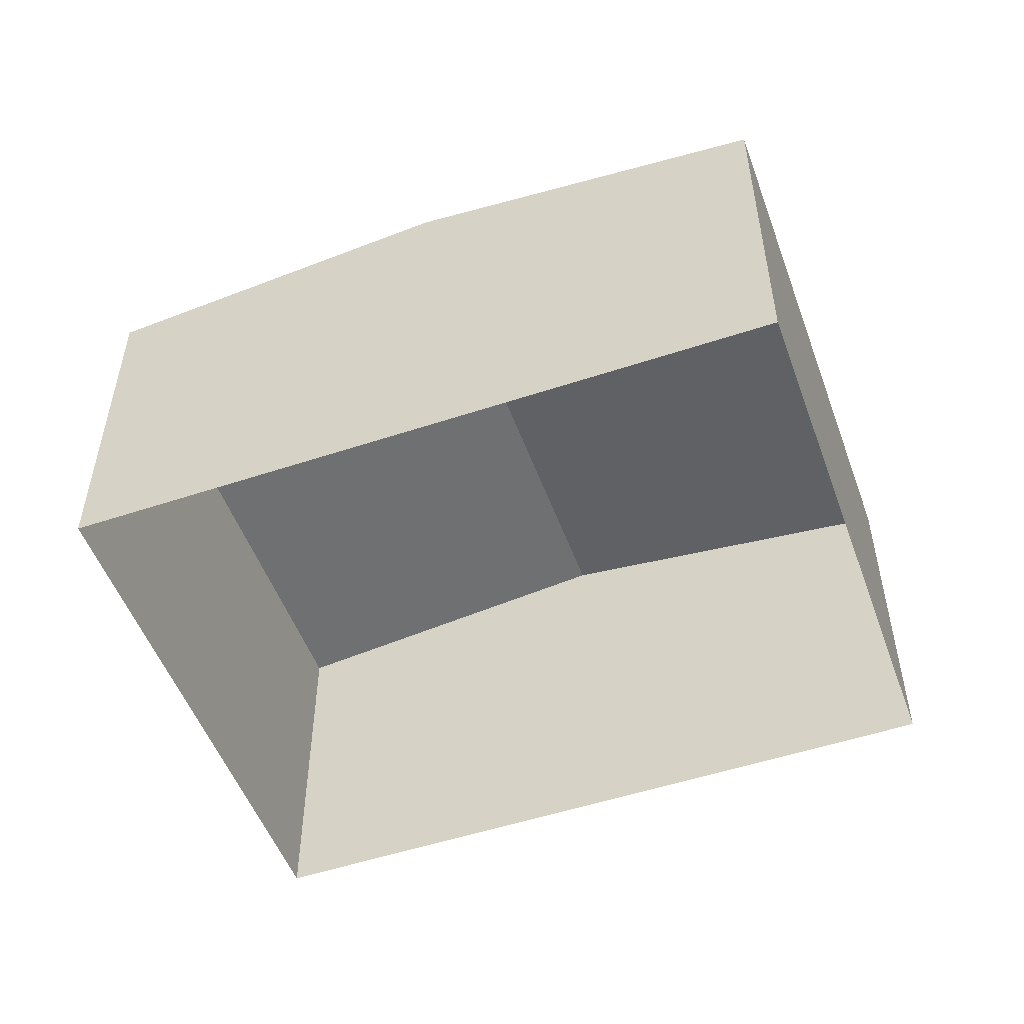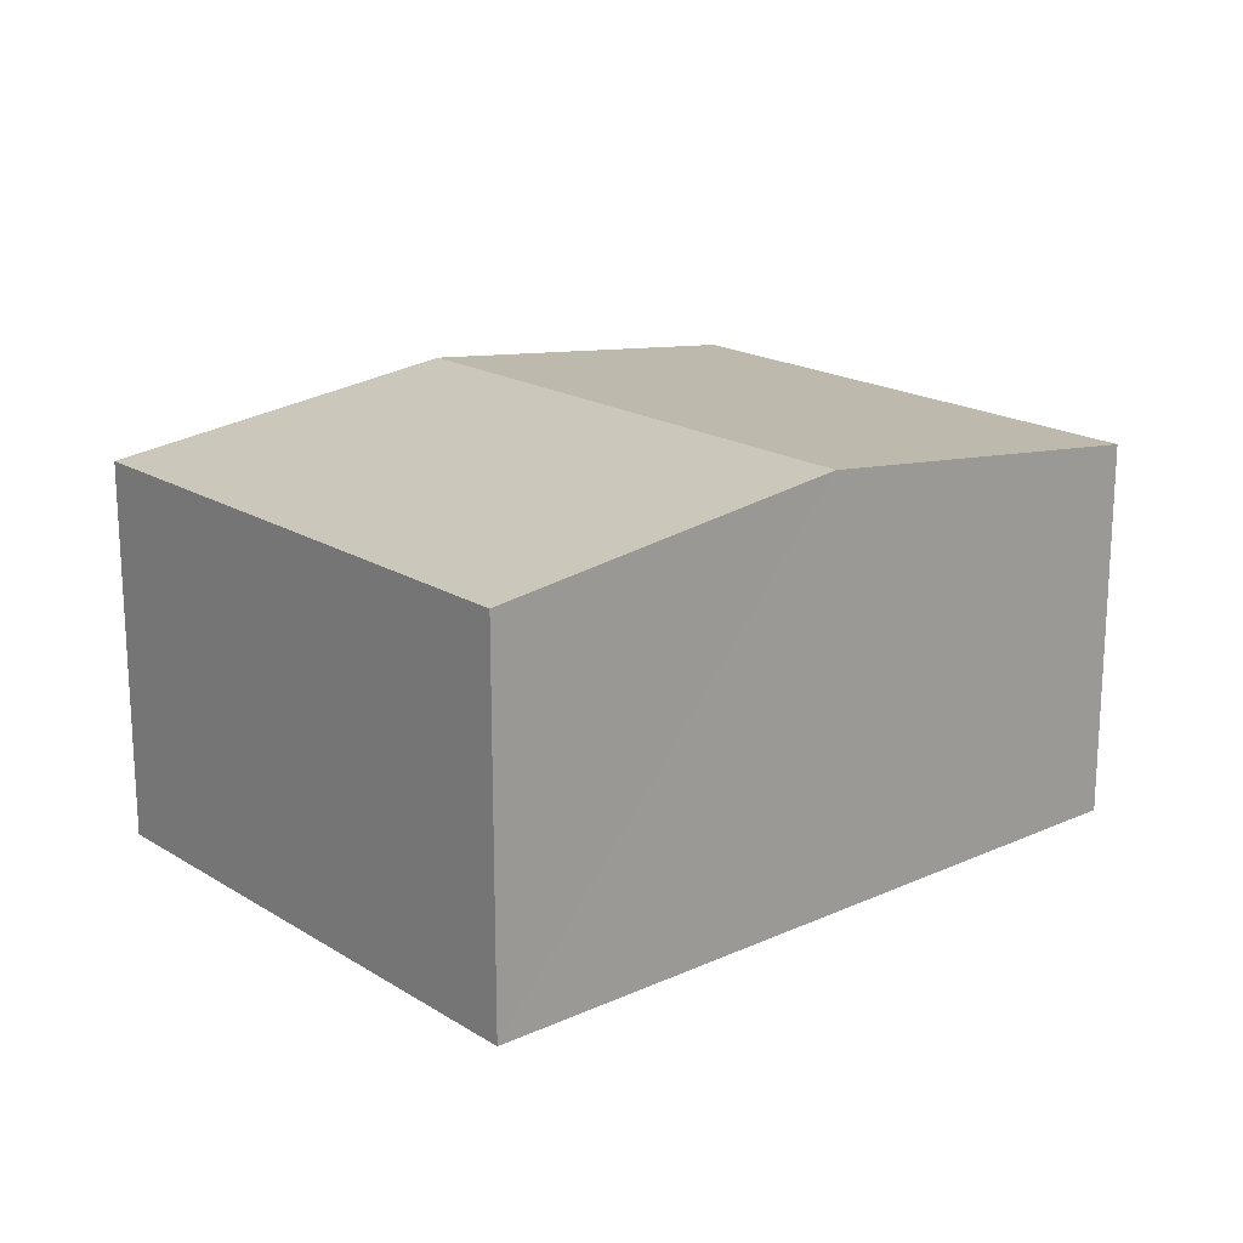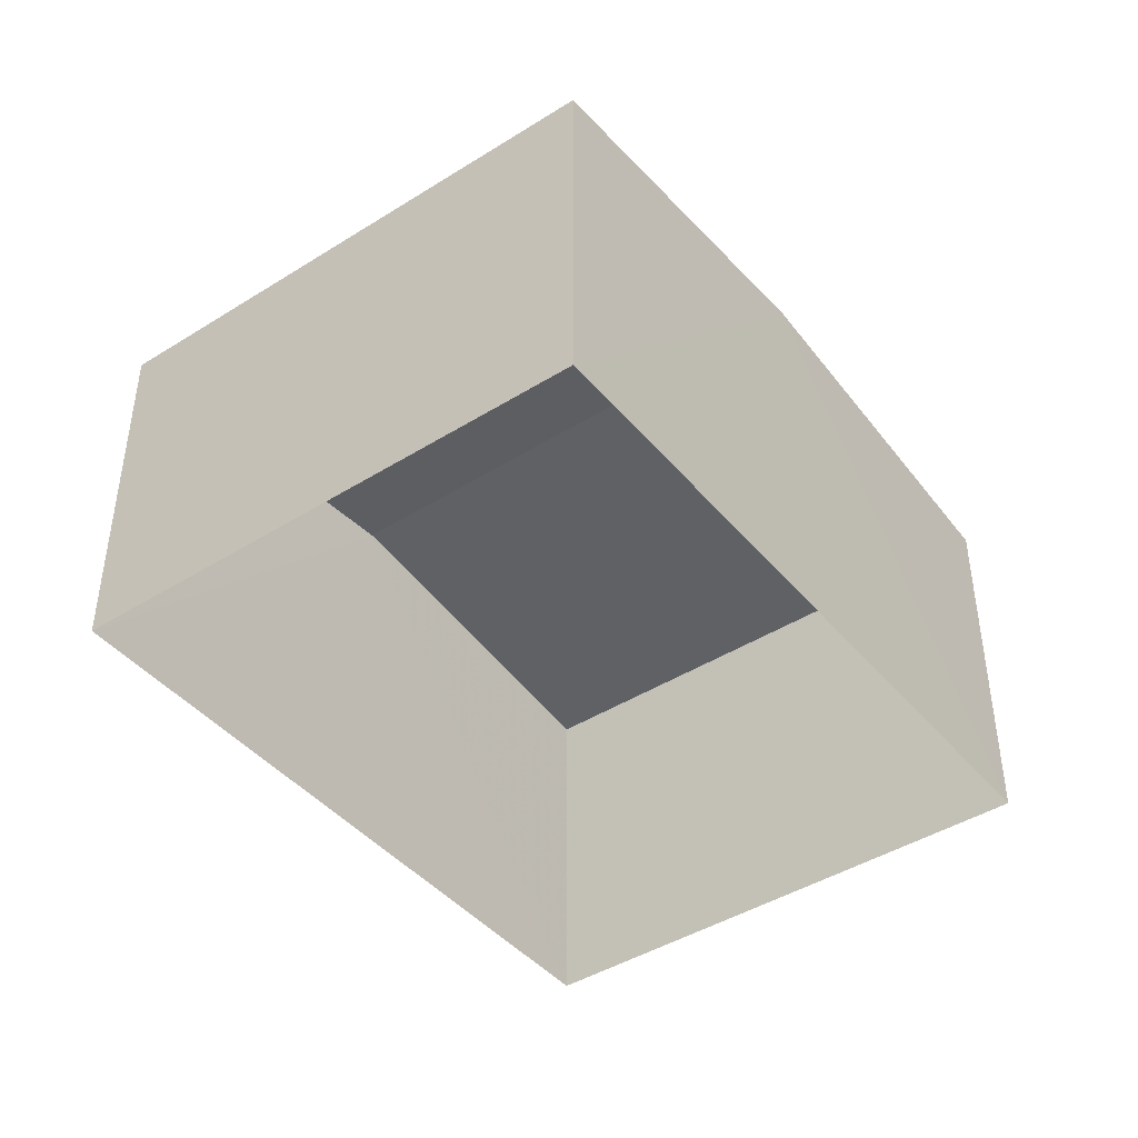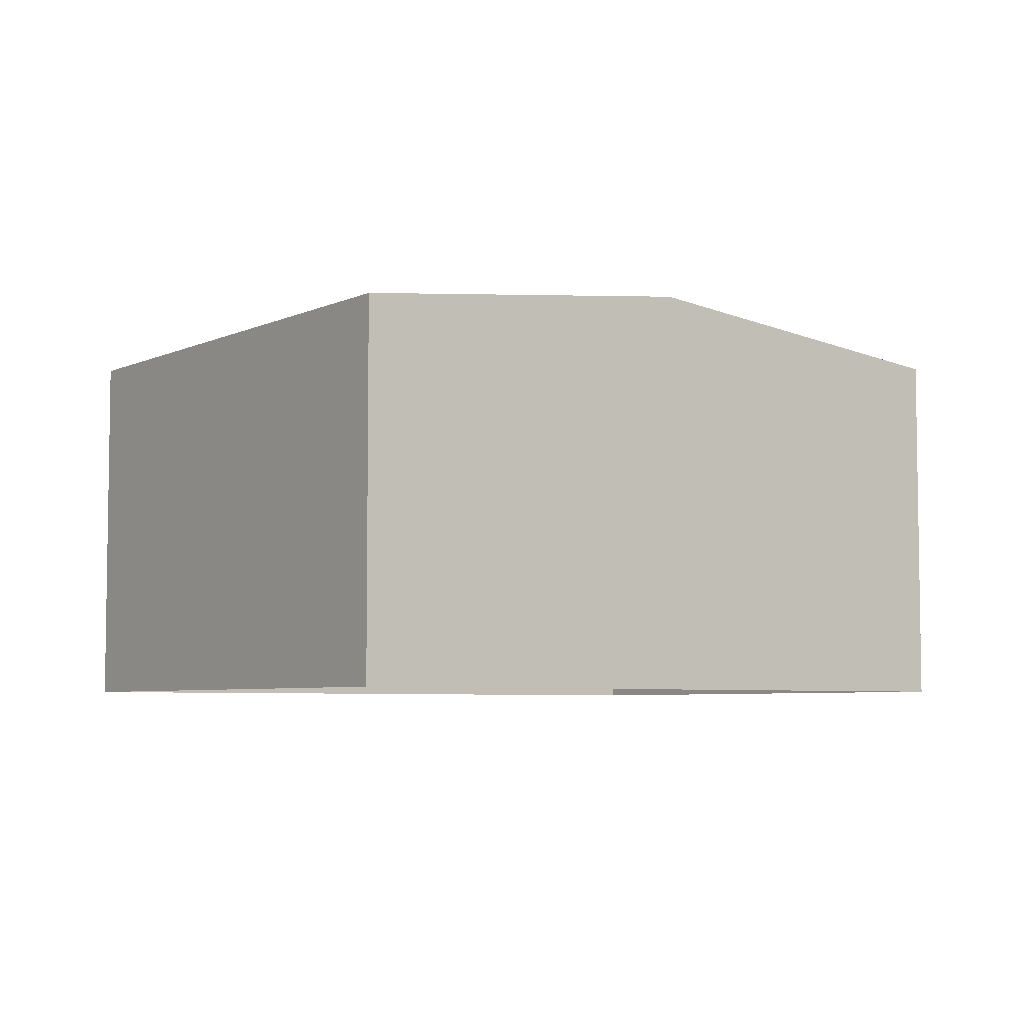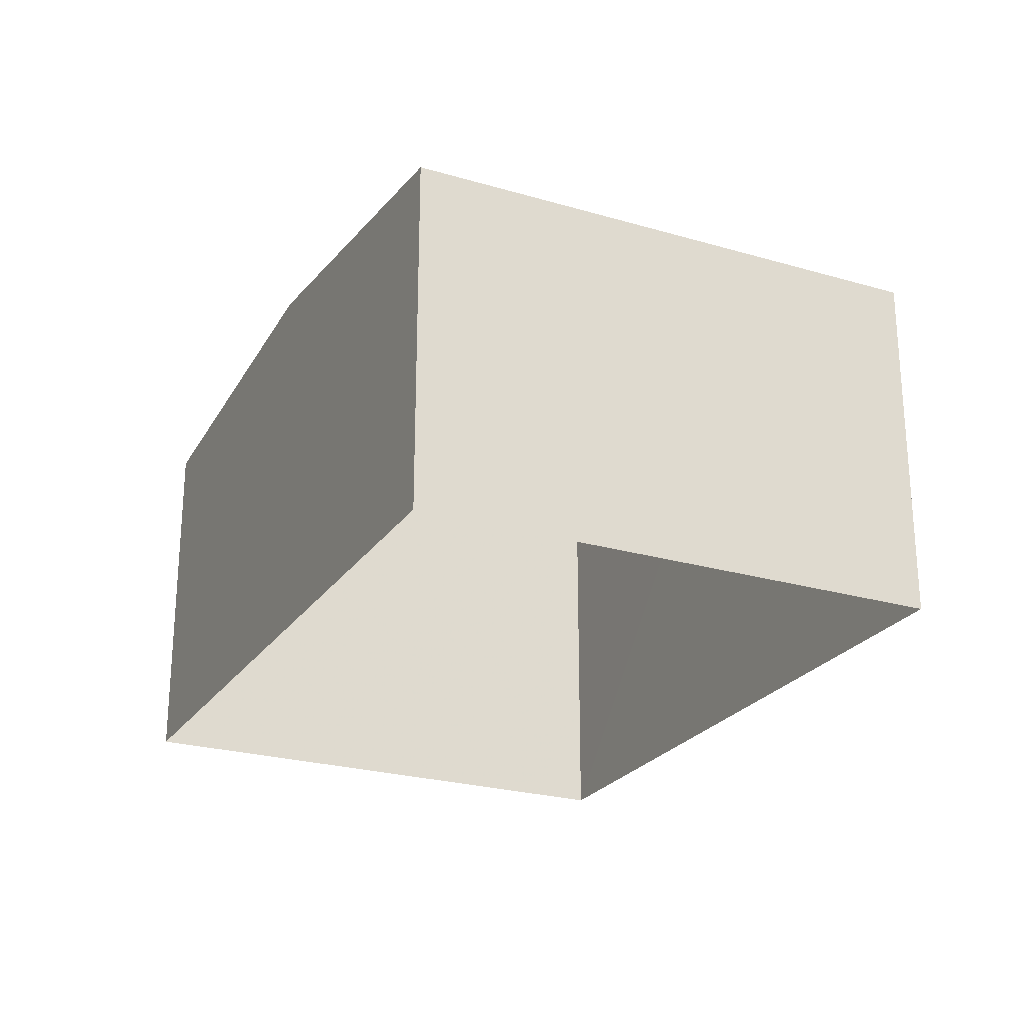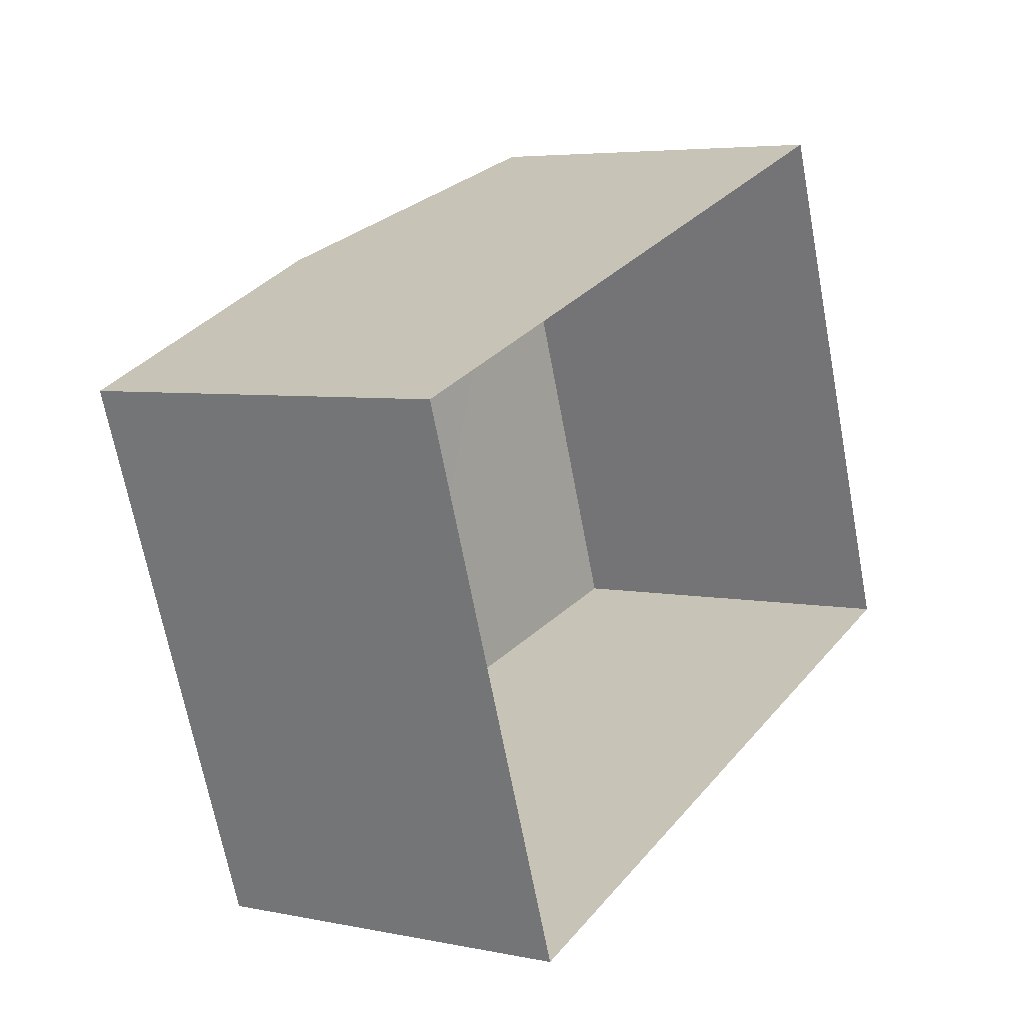
<metadata>
{"format":"obj","ext":"obj","renderer":"f3d","projection":"perspective","resolution":1024,"background":"white","views":[{"elev":-52.3,"azim":-0.1,"up":"+Z"},{"elev":18.7,"azim":-60.5,"up":"+Z"},{"elev":-42.9,"azim":-73.3,"up":"+Z"},{"elev":-5.5,"azim":124.0,"up":"+Z"},{"elev":-24.5,"azim":44.4,"up":"+Z"},{"elev":5.1,"azim":122.9,"up":"+Y"}]}
</metadata>
<code>
v -2.23e+05 -1.274e+05 17.65
v -2.23e+05 -1.274e+05 17.65
v -2.23e+05 -1.274e+05 17.65
v -2.23e+05 -1.274e+05 17.65
v -2.23e+05 -1.274e+05 20.28
v -2.23e+05 -1.274e+05 20.28
v -2.23e+05 -1.274e+05 20.57
v -2.23e+05 -1.274e+05 20.57
v -2.23e+05 -1.274e+05 20.28
v -2.23e+05 -1.274e+05 20.28
f 1 2 3
f 4 1 3
f 5 6 7
f 8 5 7
f 9 10 8
f 7 9 8
f 6 4 7
f 4 3 7
f 3 9 7
f 5 1 4
f 6 5 4
f 10 3 2
f 10 9 3
f 10 2 8
f 2 1 8
f 1 5 8

</code>
